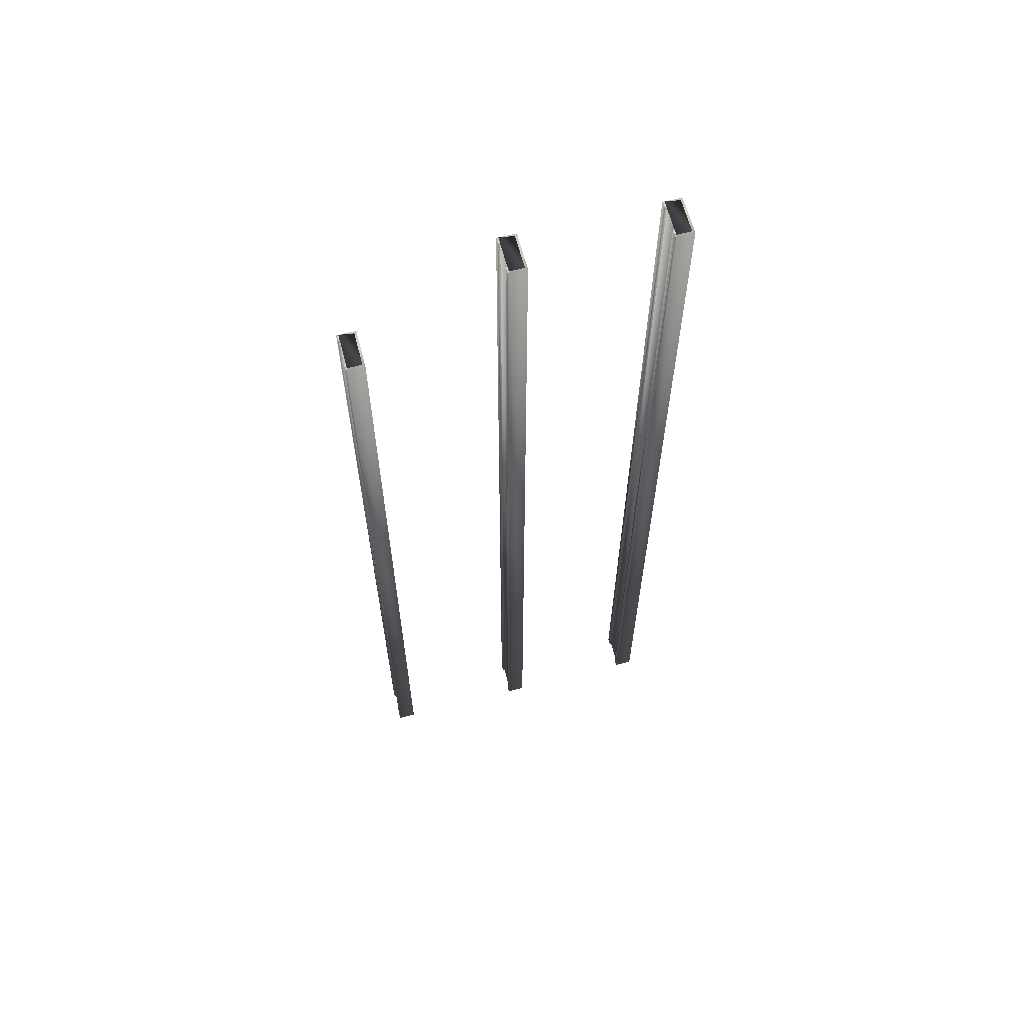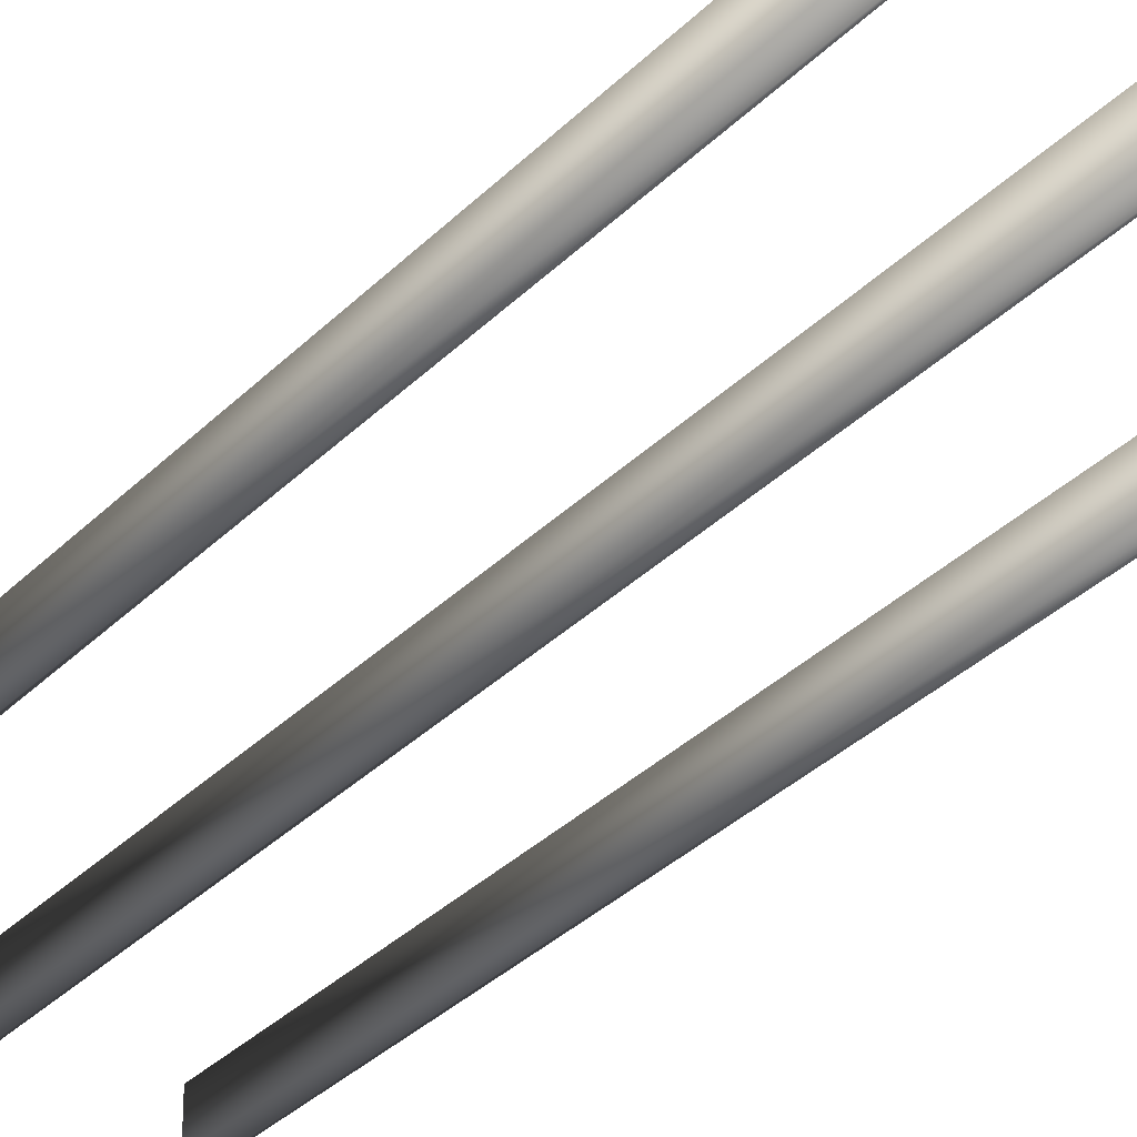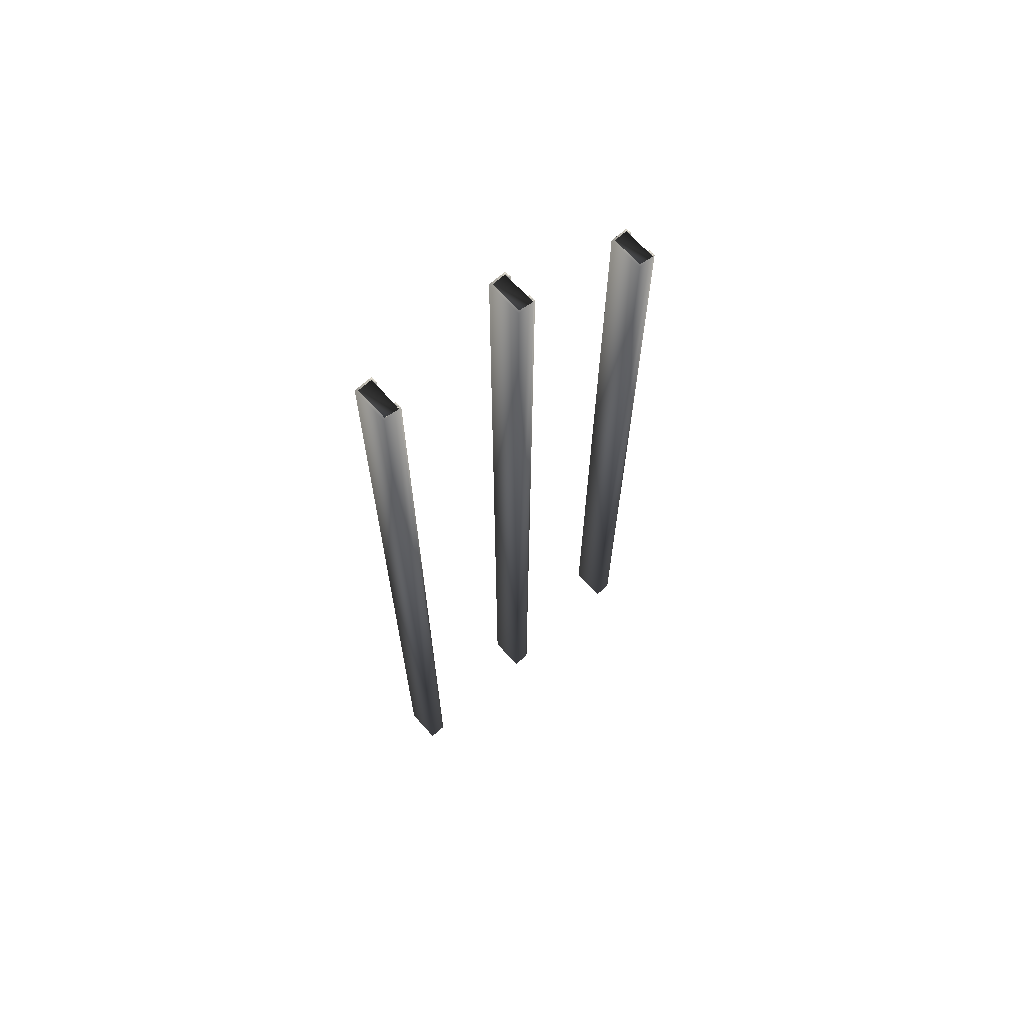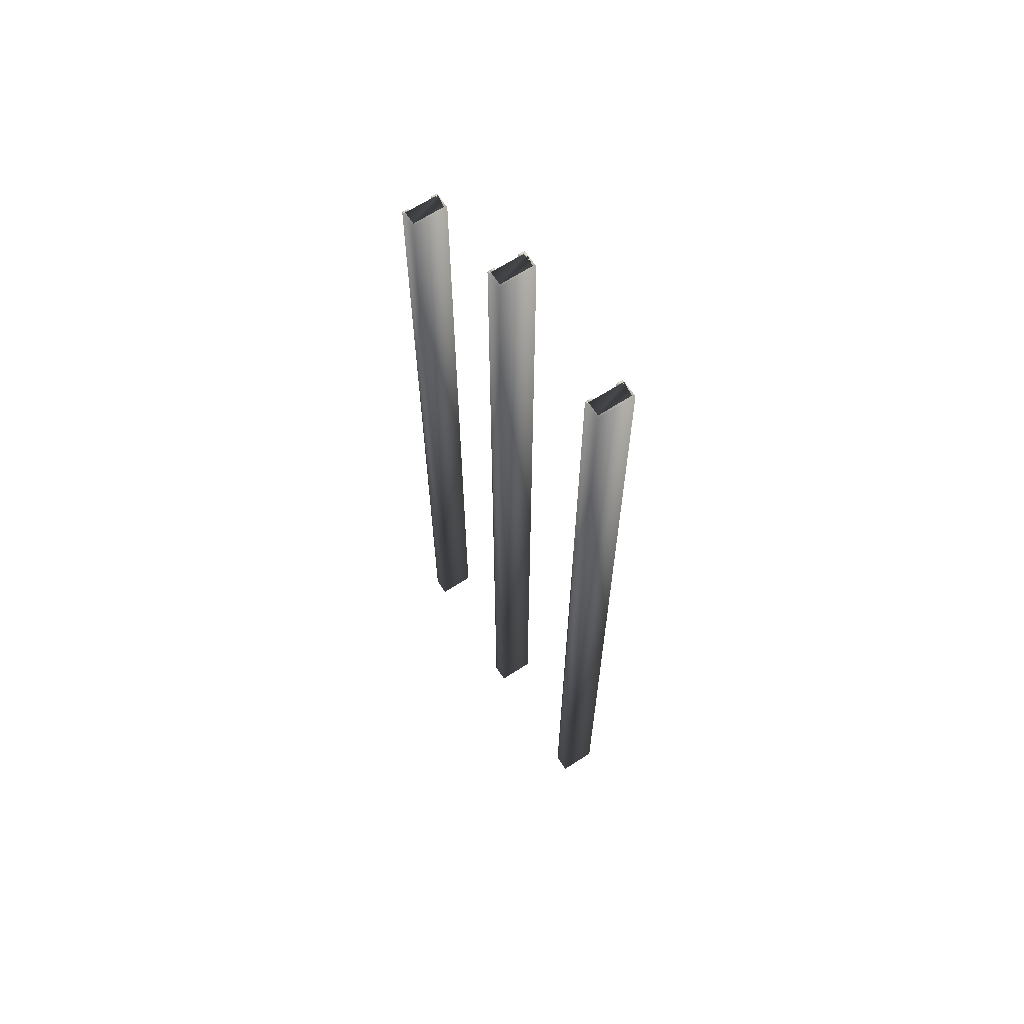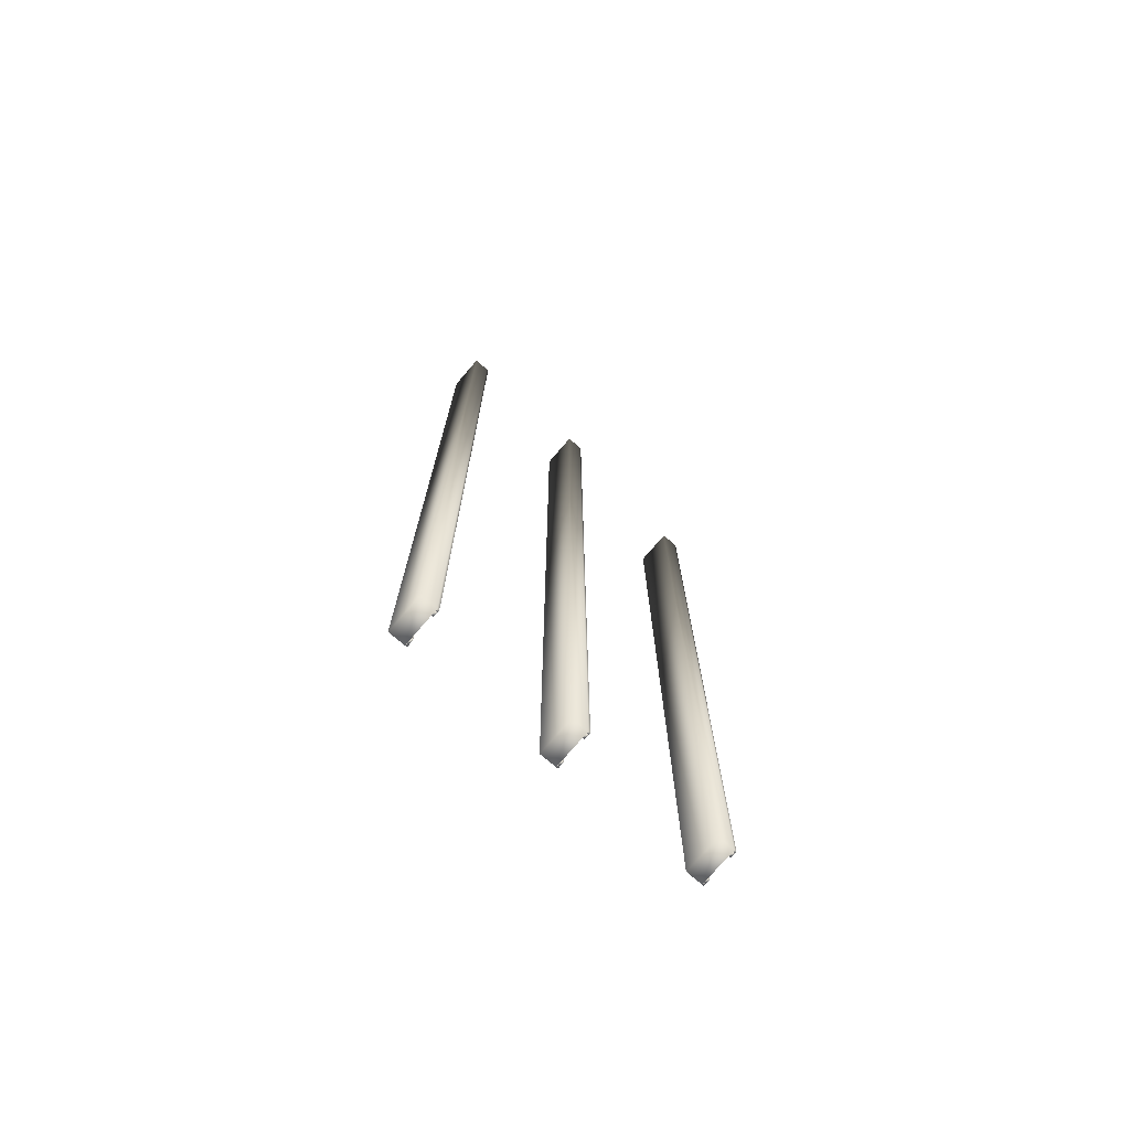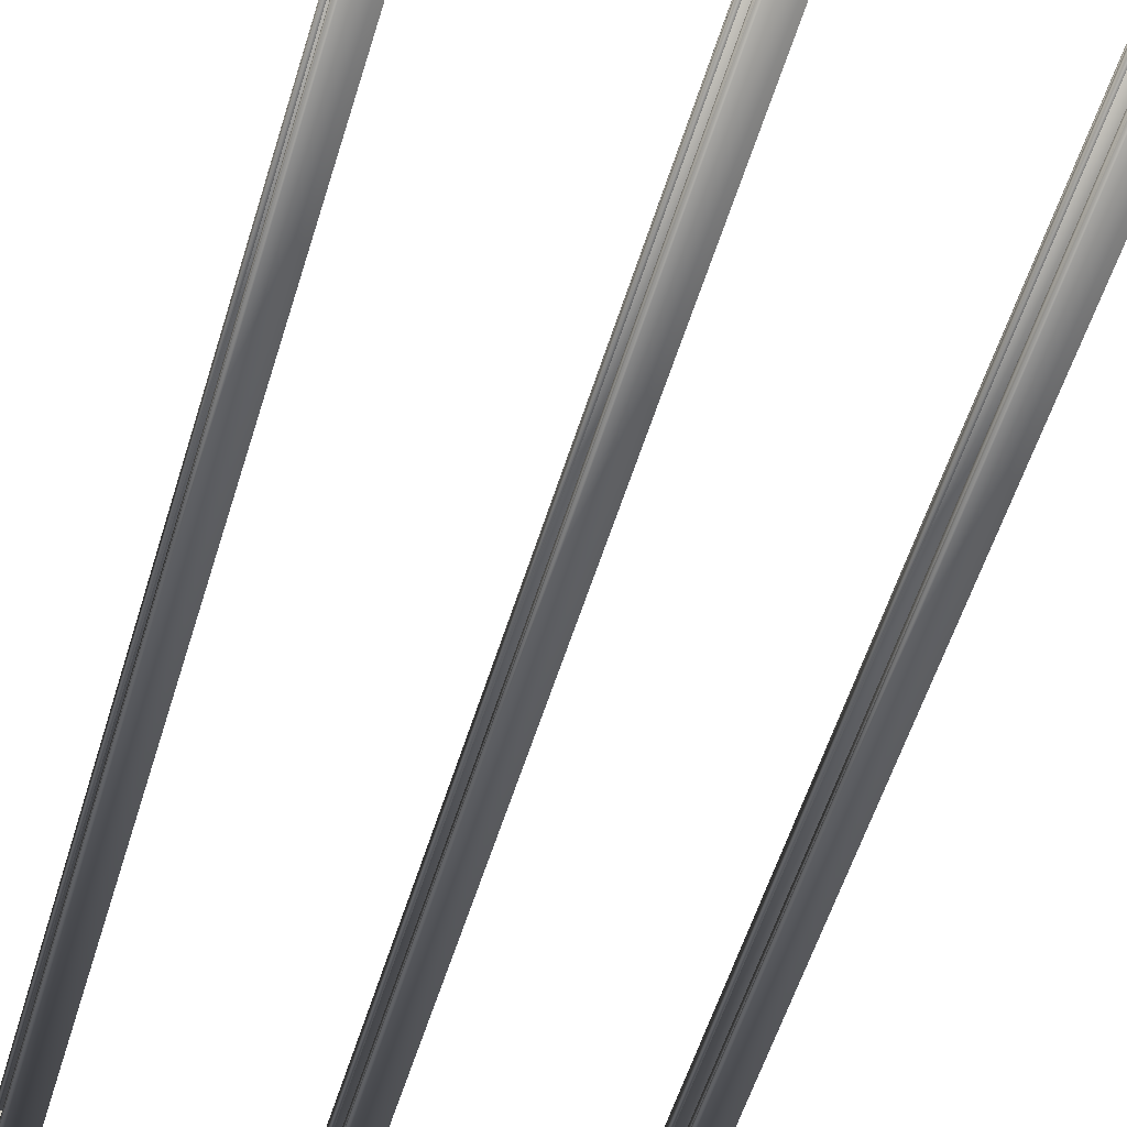
<metadata>
{"format":"obj","ext":"obj","renderer":"f3d","projection":"perspective","resolution":1024,"background":"white","views":[{"elev":63.8,"azim":-14.6,"up":"+Y"},{"elev":-33.2,"azim":143.4,"up":"+Z"},{"elev":68.2,"azim":138.1,"up":"+Y"},{"elev":65.6,"azim":57.1,"up":"+Y"},{"elev":-74.3,"azim":139.3,"up":"+Y"},{"elev":-48.4,"azim":-15.3,"up":"+Z"}]}
</metadata>
<code>
o SteelStudsLayer1.obj
g default
v -0.4314 -1.365 0.05132
v -0.381 -1.365 0.05132
v -0.381 -1.364 -0.05171
v -0.4314 -1.364 -0.05171
v -0.4314 -1.364 -0.04588
v -0.3871 -1.364 -0.04588
v -0.3871 -1.364 0.04549
v -0.4314 -1.364 0.04549
v -0.4314 1.099 0.05132
v -0.381 1.099 0.05132
v -0.381 1.101 -0.05171
v -0.4314 1.101 -0.05171
v -0.4314 1.101 -0.04588
v -0.3871 1.101 -0.04588
v -0.3871 1.101 0.04549
v -0.4314 1.101 0.04549
v -0.4258 -1.365 0.05132
v -0.4258 1.099 0.05132
v -0.4258 -1.364 0.04549
v -0.4258 1.101 0.04549
v -0.4258 -1.364 -0.04588
v -0.4258 1.101 -0.04588
v -0.4258 -1.364 -0.05171
v -0.4258 1.101 -0.05171
v -0.4314 1.101 -0.04588
v -0.4258 1.101 -0.04588
v -0.4258 -1.364 -0.04588
v -0.4314 -1.364 -0.04588
v -0.4314 1.101 -0.03318
v -0.4258 1.101 -0.03318
v -0.4258 -1.364 -0.03318
v -0.4314 -1.364 -0.03318
v -0.4314 -1.364 0.04549
v -0.4258 -1.364 0.04549
v -0.4258 1.101 0.04549
v -0.4314 1.101 0.04549
v -0.4314 -1.364 0.03279
v -0.4258 -1.364 0.03279
v -0.4258 1.101 0.03279
v -0.4314 1.101 0.03279
v -0.02496 -1.365 0.05132
v 0.02545 -1.365 0.05132
v 0.02545 -1.364 -0.05171
v -0.02496 -1.364 -0.05171
v -0.02496 -1.364 -0.04588
v 0.01929 -1.364 -0.04588
v 0.01929 -1.364 0.04549
v -0.02496 -1.364 0.04549
v -0.02496 1.366 0.05132
v 0.02545 1.366 0.05132
v 0.02545 1.367 -0.05171
v -0.02496 1.367 -0.05171
v -0.02496 1.367 -0.04588
v 0.01929 1.367 -0.04588
v 0.01929 1.367 0.04549
v -0.02496 1.367 0.04549
v -0.01945 -1.365 0.05132
v -0.01945 1.366 0.05132
v -0.01945 -1.364 0.04549
v -0.01945 1.367 0.04549
v -0.01945 -1.364 -0.04588
v -0.01945 1.367 -0.04588
v -0.01945 -1.364 -0.05171
v -0.01945 1.367 -0.05171
v -0.02496 1.367 -0.04588
v -0.01945 1.367 -0.04588
v -0.01945 -1.364 -0.04588
v -0.02496 -1.364 -0.04588
v -0.02496 1.367 -0.03318
v -0.01945 1.367 -0.03318
v -0.01945 -1.364 -0.03318
v -0.02496 -1.364 -0.03318
v -0.02496 -1.364 0.04549
v -0.01945 -1.364 0.04549
v -0.01945 1.367 0.04549
v -0.02496 1.367 0.04549
v -0.02496 -1.364 0.03279
v -0.01945 -1.364 0.03279
v -0.01945 1.367 0.03279
v -0.02496 1.367 0.03279
v 0.3814 -1.365 0.05132
v 0.4318 -1.365 0.05132
v 0.4318 -1.364 -0.05171
v 0.3814 -1.364 -0.05171
v 0.3814 -1.364 -0.04588
v 0.4257 -1.364 -0.04588
v 0.4257 -1.364 0.04549
v 0.3814 -1.364 0.04549
v 0.3814 1.366 0.05132
v 0.4318 1.366 0.05132
v 0.4318 1.367 -0.05171
v 0.3814 1.367 -0.05171
v 0.3814 1.367 -0.04588
v 0.4257 1.367 -0.04588
v 0.4257 1.367 0.04549
v 0.3814 1.367 0.04549
v 0.387 -1.365 0.05132
v 0.387 1.366 0.05132
v 0.387 -1.364 0.04549
v 0.387 1.367 0.04549
v 0.387 -1.364 -0.04588
v 0.387 1.367 -0.04588
v 0.387 -1.364 -0.05171
v 0.387 1.367 -0.05171
v 0.3814 1.367 -0.04588
v 0.387 1.367 -0.04588
v 0.387 -1.364 -0.04588
v 0.3814 -1.364 -0.04588
v 0.3814 1.367 -0.03318
v 0.387 1.367 -0.03318
v 0.387 -1.364 -0.03318
v 0.3814 -1.364 -0.03318
v 0.3814 -1.364 0.04549
v 0.387 -1.364 0.04549
v 0.387 1.367 0.04549
v 0.3814 1.367 0.04549
v 0.3814 -1.364 0.03279
v 0.387 -1.364 0.03279
v 0.387 1.367 0.03279
v 0.3814 1.367 0.03279
g group_SteelStuds
f 9 16 8 1
f 3 11 10 2
f 13 12 4 5
f 15 14 6 7
f 18 17 2 10
f 1 17 18 9
f 7 19 20 15
f 22 21 6 14
f 3 23 24 11
f 12 24 23 4
f 17 19 7 6 21 23 3 2
f 4 23 21 5
f 8 19 17 1
f 24 22 14 15 20 18 10 11
f 13 22 24 12
f 9 18 20 16
f 29 25 28 32
f 26 25 29 30
f 27 26 30 31
f 32 28 27 31
f 26 27 28 25
f 32 31 30 29
f 36 40 37 33
f 33 37 38 34
f 38 39 35 34
f 39 40 36 35
f 34 35 36 33
f 40 39 38 37
f 49 56 48 41
f 43 51 50 42
f 53 52 44 45
f 55 54 46 47
f 58 57 42 50
f 41 57 58 49
f 47 59 60 55
f 62 61 46 54
f 43 63 64 51
f 52 64 63 44
f 57 59 47 46 61 63 43 42
f 44 63 61 45
f 48 59 57 41
f 64 62 54 55 60 58 50 51
f 53 62 64 52
f 49 58 60 56
f 69 65 68 72
f 66 65 69 70
f 67 66 70 71
f 72 68 67 71
f 66 67 68 65
f 72 71 70 69
f 76 80 77 73
f 73 77 78 74
f 78 79 75 74
f 79 80 76 75
f 74 75 76 73
f 80 79 78 77
f 89 96 88 81
f 83 91 90 82
f 93 92 84 85
f 95 94 86 87
f 98 97 82 90
f 81 97 98 89
f 87 99 100 95
f 102 101 86 94
f 83 103 104 91
f 92 104 103 84
f 97 99 87 86 101 103 83 82
f 84 103 101 85
f 88 99 97 81
f 104 102 94 95 100 98 90 91
f 93 102 104 92
f 89 98 100 96
f 109 105 108 112
f 106 105 109 110
f 107 106 110 111
f 112 108 107 111
f 106 107 108 105
f 112 111 110 109
f 116 120 117 113
f 113 117 118 114
f 118 119 115 114
f 119 120 116 115
f 114 115 116 113
f 120 119 118 117

</code>
